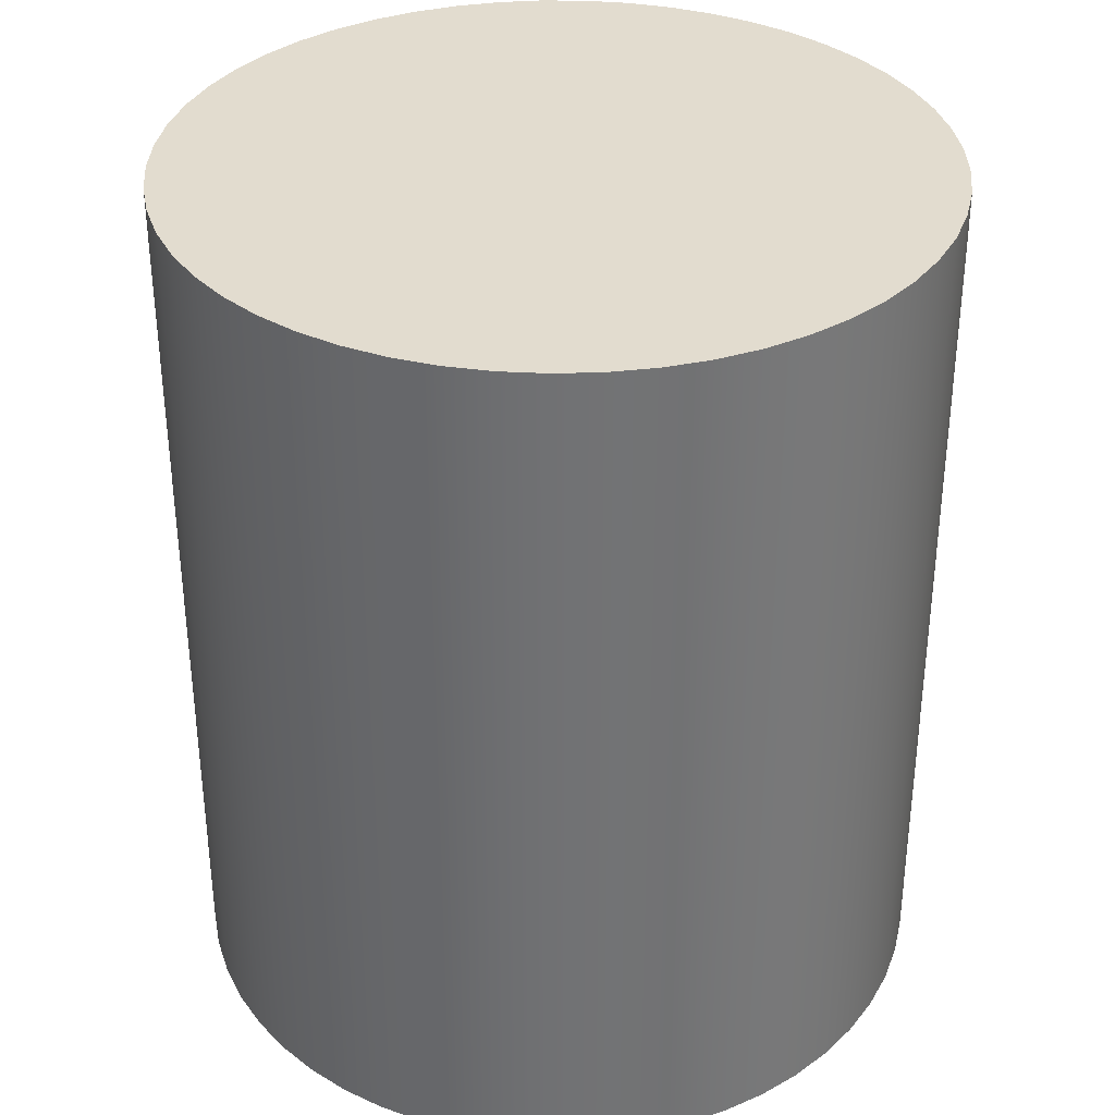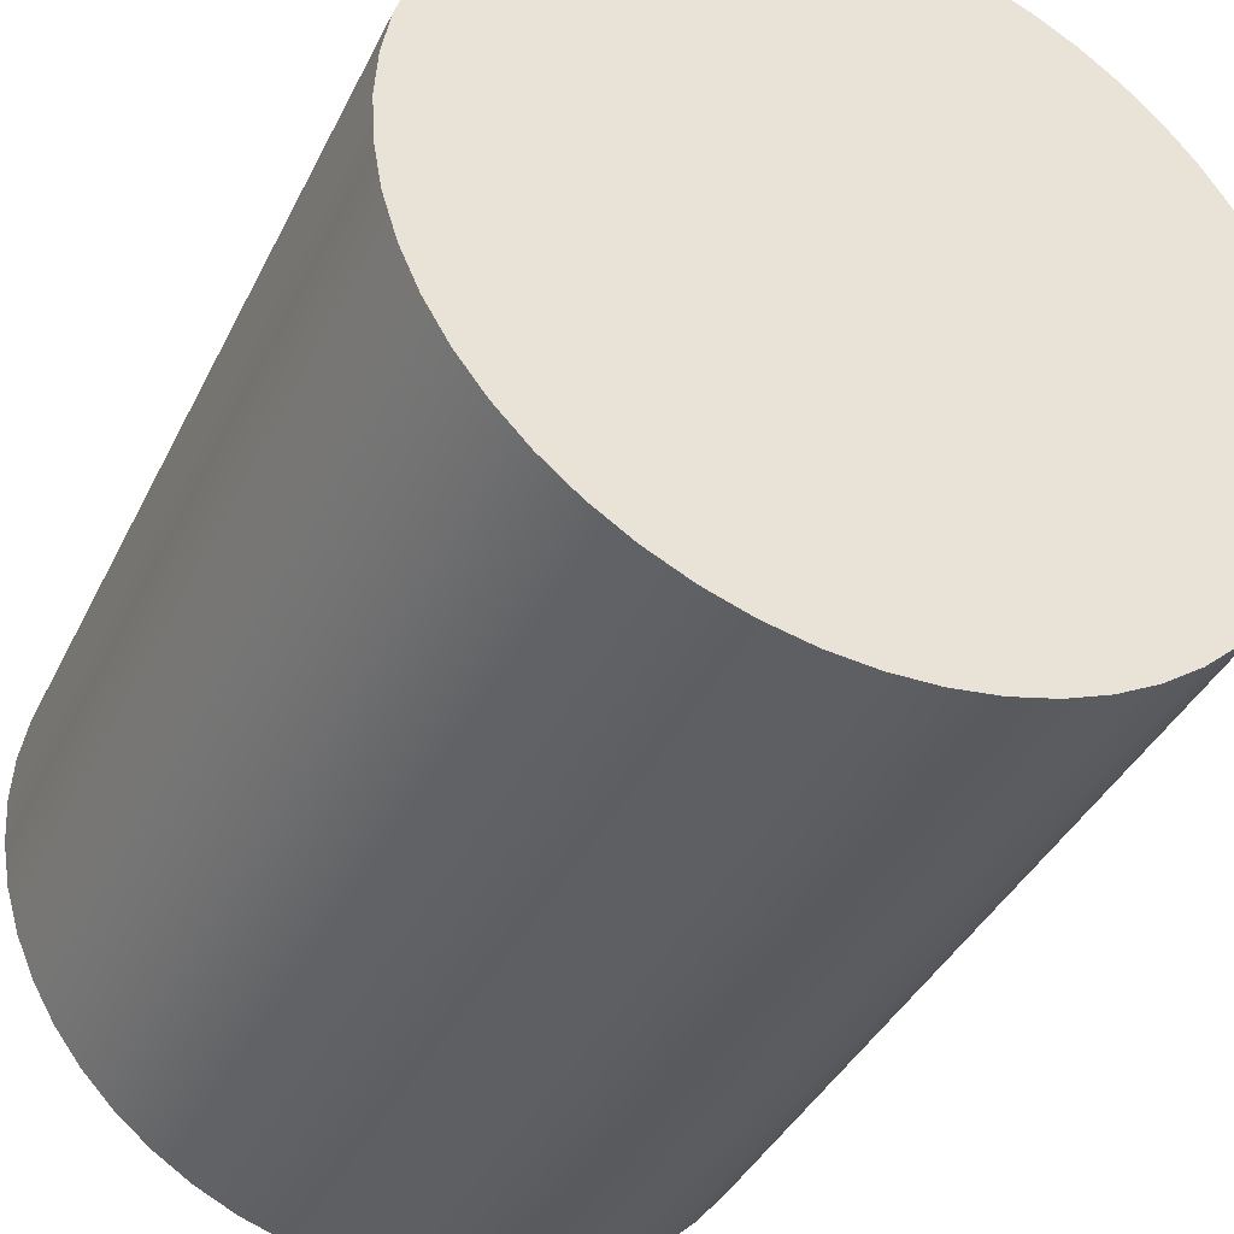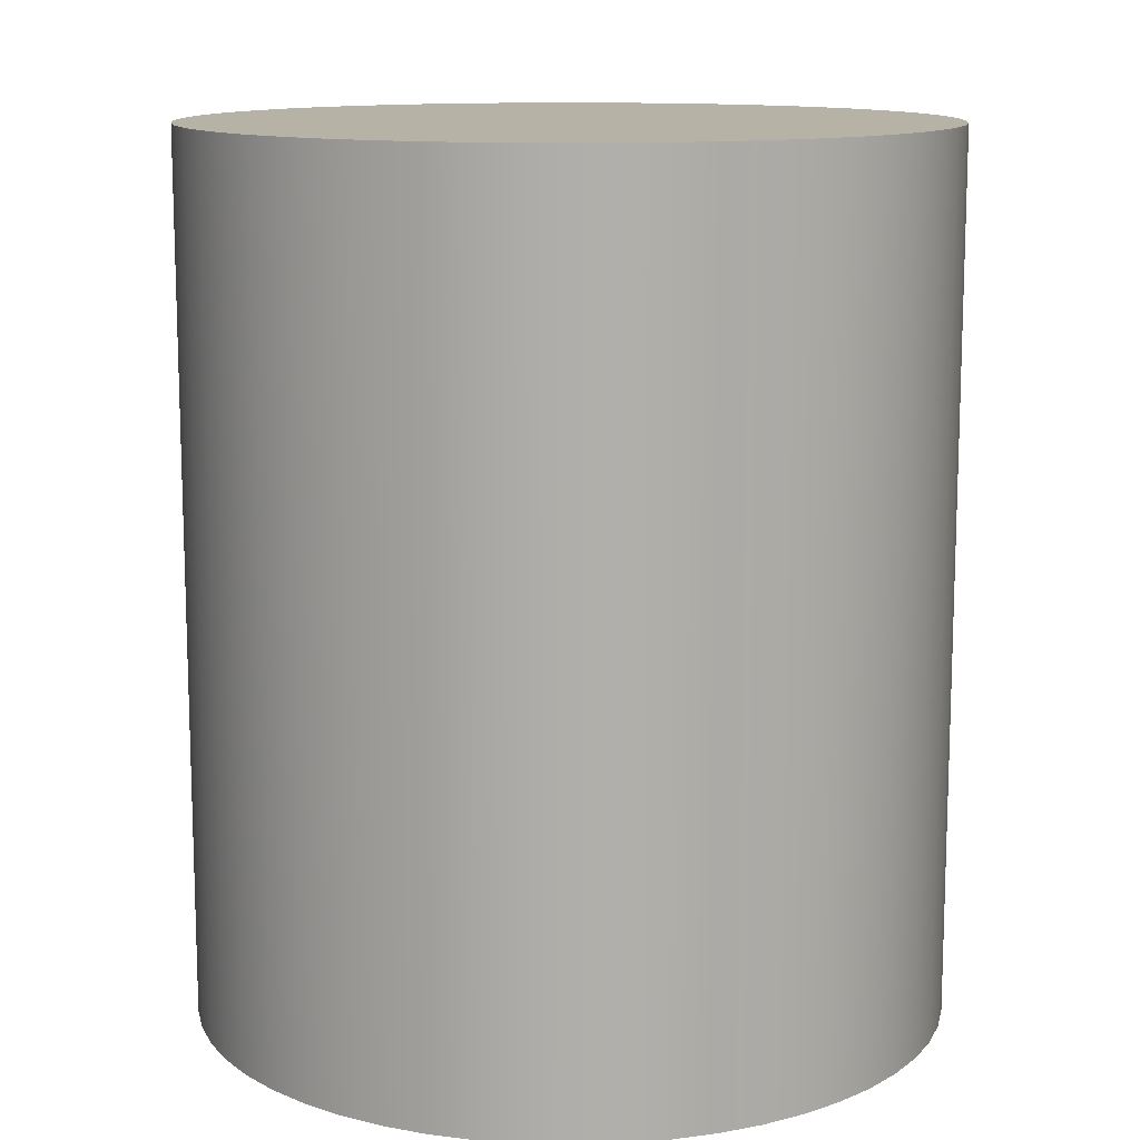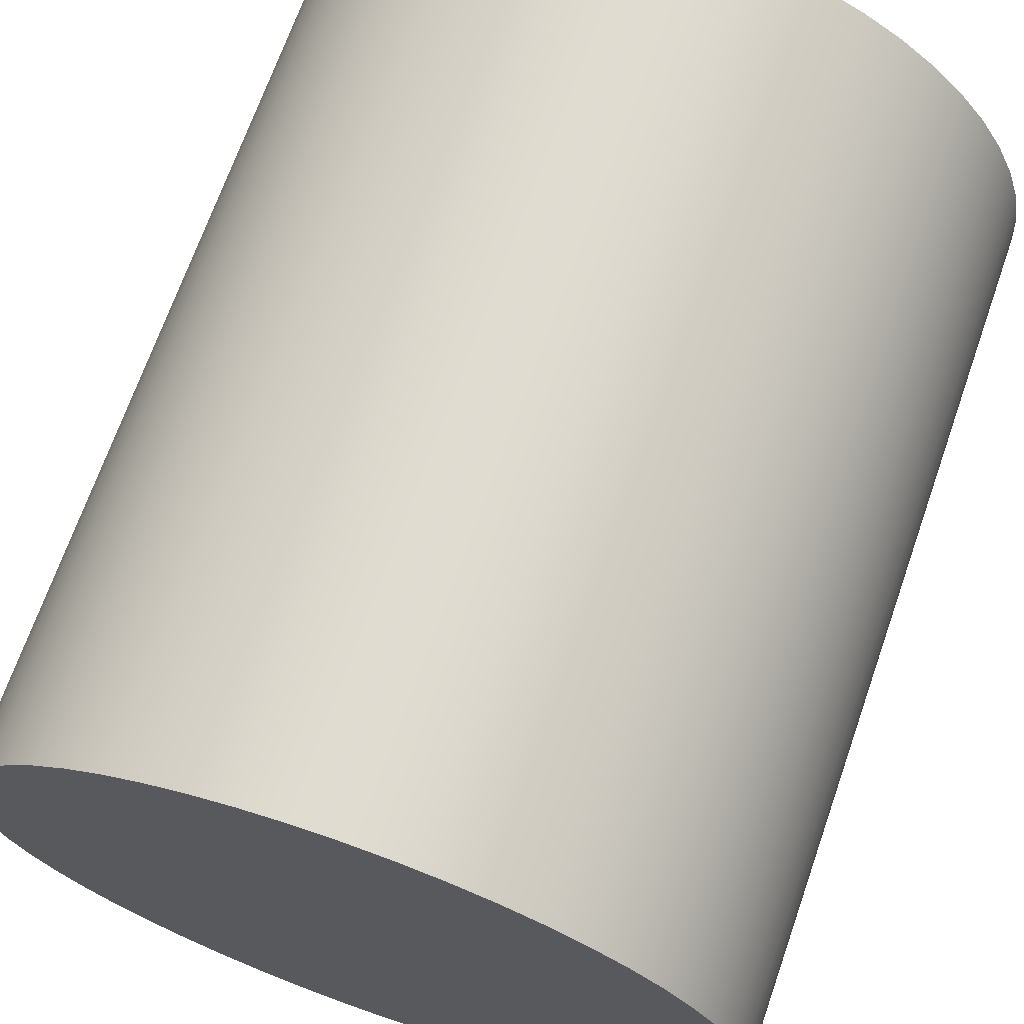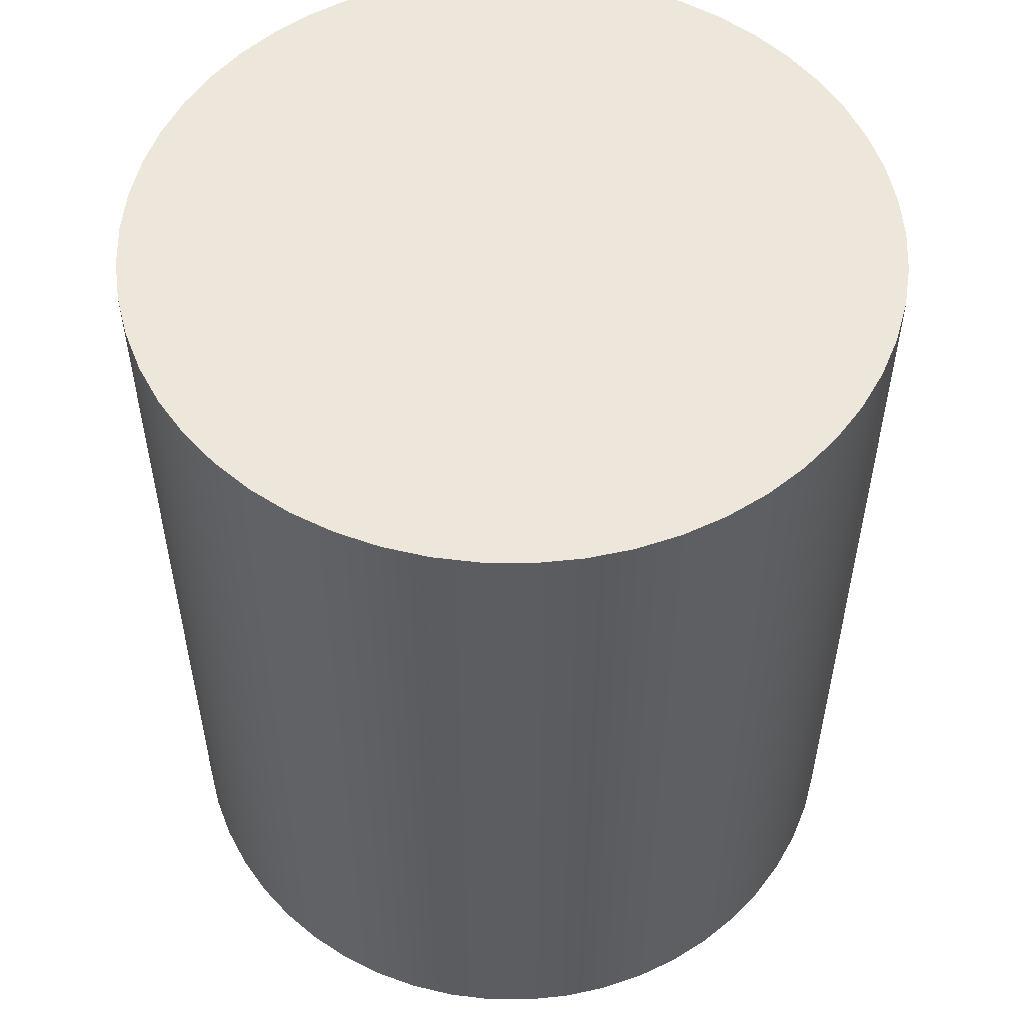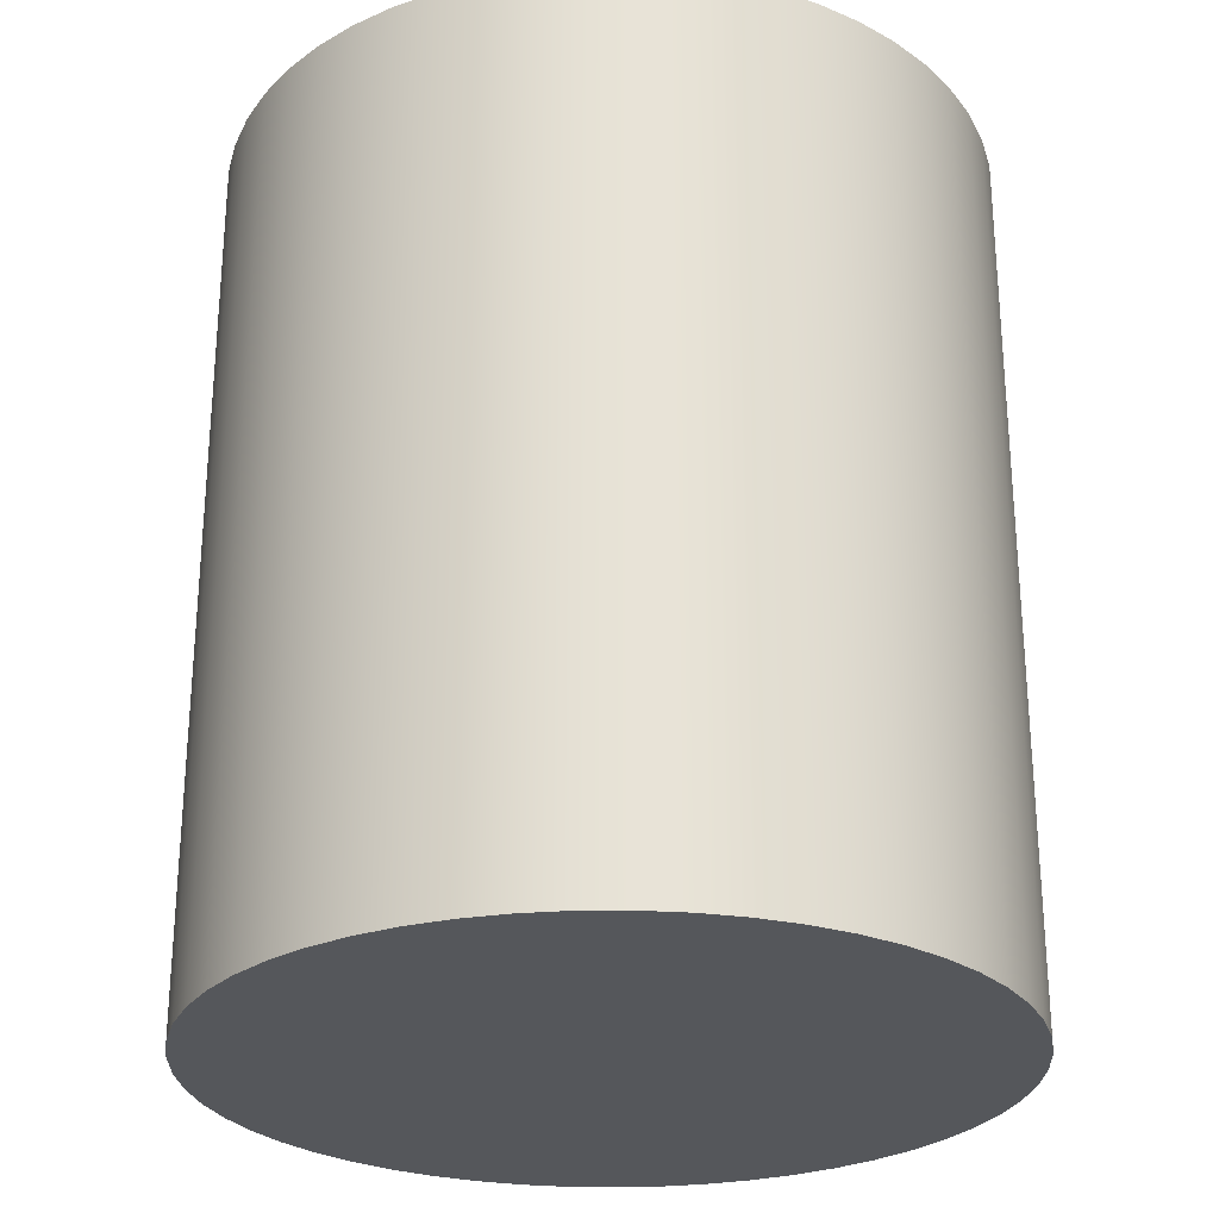
<metadata>
{"format":"obj","ext":"obj","renderer":"f3d","projection":"perspective","resolution":1024,"background":"white","views":[{"elev":34.7,"azim":-21.2,"up":"+Z"},{"elev":-39.3,"azim":-24.1,"up":"+Y"},{"elev":12.3,"azim":106.6,"up":"+Z"},{"elev":69.3,"azim":-160.7,"up":"+Y"},{"elev":53.8,"azim":9.1,"up":"+Z"},{"elev":-26.8,"azim":83.9,"up":"+Z"}]}
</metadata>
<code>
v -0.9 -1.102e-16 2.1
v -0.8937 0.1064 2.1
v -0.8748 0.2114 2.1
v -0.8437 0.3134 2.1
v -0.8007 0.411 2.1
v -0.7465 0.5028 2.1
v -0.6818 0.5875 2.1
v -0.6075 0.664 2.1
v -0.5247 0.7312 2.1
v -0.4345 0.7882 2.1
v -0.3382 0.834 2.1
v -0.2372 0.8682 2.1
v -0.1329 0.8901 2.1
v -0.02667 0.8996 2.1
v 0.07992 0.8964 2.1
v 0.1854 0.8807 2.1
v 0.2882 0.8526 2.1
v 0.3871 0.8125 2.1
v 0.4804 0.761 2.1
v 0.5671 0.6989 2.1
v 0.6458 0.6269 2.1
v 0.7154 0.5461 2.1
v 0.7749 0.4577 2.1
v 0.8236 0.3628 2.1
v 0.8608 0.2629 2.1
v 0.8858 0.1592 2.1
v 0.8984 0.05332 2.1
v 0.8984 -0.05332 2.1
v 0.8858 -0.1592 2.1
v 0.8608 -0.2629 2.1
v 0.8236 -0.3628 2.1
v 0.7749 -0.4577 2.1
v 0.7154 -0.5461 2.1
v 0.6458 -0.6269 2.1
v 0.5671 -0.6989 2.1
v 0.4804 -0.761 2.1
v 0.3871 -0.8125 2.1
v 0.2882 -0.8526 2.1
v 0.1854 -0.8807 2.1
v 0.07992 -0.8964 2.1
v -0.02667 -0.8996 2.1
v -0.1329 -0.8901 2.1
v -0.2372 -0.8682 2.1
v -0.3382 -0.834 2.1
v -0.4345 -0.7882 2.1
v -0.5247 -0.7312 2.1
v -0.6075 -0.664 2.1
v -0.6818 -0.5875 2.1
v -0.7465 -0.5028 2.1
v -0.8007 -0.411 2.1
v -0.8437 -0.3134 2.1
v -0.8748 -0.2114 2.1
v -0.8937 -0.1064 2.1
v -0.9 -1.102e-16 0
v -0.8937 -0.1064 0
v -0.8748 -0.2114 0
v -0.8437 -0.3134 0
v -0.8007 -0.411 0
v -0.7465 -0.5028 0
v -0.6818 -0.5875 0
v -0.6075 -0.664 0
v -0.5247 -0.7312 0
v -0.4345 -0.7882 0
v -0.3382 -0.834 0
v -0.2372 -0.8682 0
v -0.1329 -0.8901 0
v -0.02667 -0.8996 0
v 0.07992 -0.8964 0
v 0.1854 -0.8807 0
v 0.2882 -0.8526 0
v 0.3871 -0.8125 0
v 0.4804 -0.761 0
v 0.5671 -0.6989 0
v 0.6458 -0.6269 0
v 0.7154 -0.5461 0
v 0.7749 -0.4577 0
v 0.8236 -0.3628 0
v 0.8608 -0.2629 0
v 0.8858 -0.1592 0
v 0.8984 -0.05332 0
v 0.8984 0.05332 0
v 0.8858 0.1592 0
v 0.8608 0.2629 0
v 0.8236 0.3628 0
v 0.7749 0.4577 0
v 0.7154 0.5461 0
v 0.6458 0.6269 0
v 0.5671 0.6989 0
v 0.4804 0.761 0
v 0.3871 0.8125 0
v 0.2882 0.8526 0
v 0.1854 0.8807 0
v 0.07992 0.8964 0
v -0.02667 0.8996 0
v -0.1329 0.8901 0
v -0.2372 0.8682 0
v -0.3382 0.834 0
v -0.4345 0.7882 0
v -0.5247 0.7312 0
v -0.6075 0.664 0
v -0.6818 0.5875 0
v -0.7465 0.5028 0
v -0.8007 0.411 0
v -0.8437 0.3134 0
v -0.8748 0.2114 0
v -0.8937 0.1064 0
v -0.9 -1.102e-16 0
v -0.9 -1.102e-16 2.1
v -0.9 -1.102e-16 2.1
v -0.8937 -0.1064 2.1
v -0.8748 -0.2114 2.1
v -0.8437 -0.3134 2.1
v -0.8007 -0.411 2.1
v -0.7465 -0.5028 2.1
v -0.6818 -0.5875 2.1
v -0.6075 -0.664 2.1
v -0.5247 -0.7312 2.1
v -0.4345 -0.7882 2.1
v -0.3382 -0.834 2.1
v -0.2372 -0.8682 2.1
v -0.1329 -0.8901 2.1
v -0.02667 -0.8996 2.1
v 0.07992 -0.8964 2.1
v 0.1854 -0.8807 2.1
v 0.2882 -0.8526 2.1
v 0.3871 -0.8125 2.1
v 0.4804 -0.761 2.1
v 0.5671 -0.6989 2.1
v 0.6458 -0.6269 2.1
v 0.7154 -0.5461 2.1
v 0.7749 -0.4577 2.1
v 0.8236 -0.3628 2.1
v 0.8608 -0.2629 2.1
v 0.8858 -0.1592 2.1
v 0.8984 -0.05332 2.1
v 0.8984 0.05332 2.1
v 0.8858 0.1592 2.1
v 0.8608 0.2629 2.1
v 0.8236 0.3628 2.1
v 0.7749 0.4577 2.1
v 0.7154 0.5461 2.1
v 0.6458 0.6269 2.1
v 0.5671 0.6989 2.1
v 0.4804 0.761 2.1
v 0.3871 0.8125 2.1
v 0.2882 0.8526 2.1
v 0.1854 0.8807 2.1
v 0.07992 0.8964 2.1
v -0.02667 0.8996 2.1
v -0.1329 0.8901 2.1
v -0.2372 0.8682 2.1
v -0.3382 0.834 2.1
v -0.4345 0.7882 2.1
v -0.5247 0.7312 2.1
v -0.6075 0.664 2.1
v -0.6818 0.5875 2.1
v -0.7465 0.5028 2.1
v -0.8007 0.411 2.1
v -0.8437 0.3134 2.1
v -0.8748 0.2114 2.1
v -0.8937 0.1064 2.1
v -0.9 -1.102e-16 0
v -0.8937 0.1064 0
v -0.8748 0.2114 0
v -0.8437 0.3134 0
v -0.8007 0.411 0
v -0.7465 0.5028 0
v -0.6818 0.5875 0
v -0.6075 0.664 0
v -0.5247 0.7312 0
v -0.4345 0.7882 0
v -0.3382 0.834 0
v -0.2372 0.8682 0
v -0.1329 0.8901 0
v -0.02667 0.8996 0
v 0.07992 0.8964 0
v 0.1854 0.8807 0
v 0.2882 0.8526 0
v 0.3871 0.8125 0
v 0.4804 0.761 0
v 0.5671 0.6989 0
v 0.6458 0.6269 0
v 0.7154 0.5461 0
v 0.7749 0.4577 0
v 0.8236 0.3628 0
v 0.8608 0.2629 0
v 0.8858 0.1592 0
v 0.8984 0.05332 0
v 0.8984 -0.05332 0
v 0.8858 -0.1592 0
v 0.8608 -0.2629 0
v 0.8236 -0.3628 0
v 0.7749 -0.4577 0
v 0.7154 -0.5461 0
v 0.6458 -0.6269 0
v 0.5671 -0.6989 0
v 0.4804 -0.761 0
v 0.3871 -0.8125 0
v 0.2882 -0.8526 0
v 0.1854 -0.8807 0
v 0.07992 -0.8964 0
v -0.02667 -0.8996 0
v -0.1329 -0.8901 0
v -0.2372 -0.8682 0
v -0.3382 -0.834 0
v -0.4345 -0.7882 0
v -0.5247 -0.7312 0
v -0.6075 -0.664 0
v -0.6818 -0.5875 0
v -0.7465 -0.5028 0
v -0.8007 -0.411 0
v -0.8437 -0.3134 0
v -0.8748 -0.2114 0
v -0.8937 -0.1064 0
g fc983e9e-e2e2-11ea-bac9-54bf646e7e1f
f 2 106 1
f 1 106 107
f 108 54 53
f 53 54 55
f 53 55 52
f 52 55 56
f 52 56 51
f 51 56 57
f 51 57 50
f 50 57 58
f 50 58 49
f 49 58 59
f 49 59 48
f 48 59 60
f 48 60 47
f 47 60 61
f 47 61 46
f 46 61 62
f 46 62 45
f 45 62 63
f 45 63 44
f 44 63 64
f 44 64 43
f 43 64 65
f 43 65 42
f 42 65 66
f 42 66 41
f 41 66 67
f 41 67 40
f 40 67 68
f 40 68 39
f 39 68 69
f 39 69 38
f 38 69 70
f 38 70 37
f 37 70 71
f 37 71 36
f 36 71 72
f 36 72 35
f 35 72 73
f 35 73 34
f 34 73 74
f 34 74 33
f 33 74 75
f 33 75 32
f 32 75 76
f 32 76 31
f 31 76 77
f 31 77 30
f 30 77 78
f 30 78 29
f 29 78 79
f 29 79 28
f 28 79 80
f 28 80 27
f 27 80 81
f 27 81 26
f 26 81 82
f 26 82 25
f 25 82 83
f 25 83 24
f 24 83 84
f 24 84 23
f 23 84 85
f 23 85 22
f 22 85 86
f 22 86 21
f 21 86 87
f 21 87 20
f 20 87 88
f 20 88 19
f 19 88 89
f 19 89 18
f 18 89 90
f 18 90 17
f 17 90 91
f 17 91 16
f 16 91 92
f 16 92 15
f 15 92 93
f 15 93 14
f 14 93 94
f 14 94 13
f 13 94 95
f 13 95 12
f 12 95 96
f 12 96 11
f 11 96 97
f 11 97 10
f 10 97 98
f 10 98 9
f 9 98 99
f 9 99 8
f 8 99 100
f 8 100 7
f 7 100 101
f 7 101 6
f 6 101 102
f 6 102 5
f 5 102 103
f 5 103 4
f 4 103 104
f 4 104 3
f 3 104 105
f 3 105 2
f 2 105 106
g fc988cca-e2e2-11ea-a934-54bf646e7e1f
f 110 135 109
f 109 135 136
f 109 136 161
f 161 136 137
f 161 137 160
f 160 137 138
f 160 138 159
f 159 138 139
f 159 139 158
f 158 139 140
f 158 140 157
f 157 140 141
f 157 141 156
f 156 141 142
f 156 142 155
f 155 142 143
f 155 143 154
f 154 143 144
f 154 144 153
f 153 144 145
f 153 145 152
f 152 145 146
f 152 146 151
f 151 146 147
f 151 147 150
f 150 147 148
f 150 148 149
f 135 110 134
f 134 110 111
f 134 111 133
f 133 111 112
f 133 112 132
f 132 112 113
f 132 113 131
f 131 113 114
f 131 114 130
f 130 114 115
f 130 115 129
f 129 115 116
f 129 116 128
f 128 116 117
f 128 117 127
f 127 117 118
f 127 118 126
f 126 118 119
f 126 119 125
f 125 119 120
f 125 120 124
f 124 120 121
f 124 121 123
f 123 121 122
g fc98dae4-e2e2-11ea-882a-54bf646e7e1f
f 163 188 162
f 162 188 189
f 162 189 214
f 214 189 190
f 214 190 213
f 213 190 191
f 213 191 212
f 212 191 192
f 212 192 211
f 211 192 193
f 211 193 210
f 210 193 194
f 210 194 209
f 209 194 195
f 209 195 208
f 208 195 196
f 208 196 207
f 207 196 197
f 207 197 206
f 206 197 198
f 206 198 205
f 205 198 199
f 205 199 204
f 204 199 200
f 204 200 203
f 203 200 201
f 203 201 202
f 188 163 187
f 187 163 164
f 187 164 186
f 186 164 165
f 186 165 185
f 185 165 166
f 185 166 184
f 184 166 167
f 184 167 183
f 183 167 168
f 183 168 182
f 182 168 169
f 182 169 181
f 181 169 170
f 181 170 180
f 180 170 171
f 180 171 179
f 179 171 172
f 179 172 178
f 178 172 173
f 178 173 177
f 177 173 174
f 177 174 176
f 176 174 175

</code>
